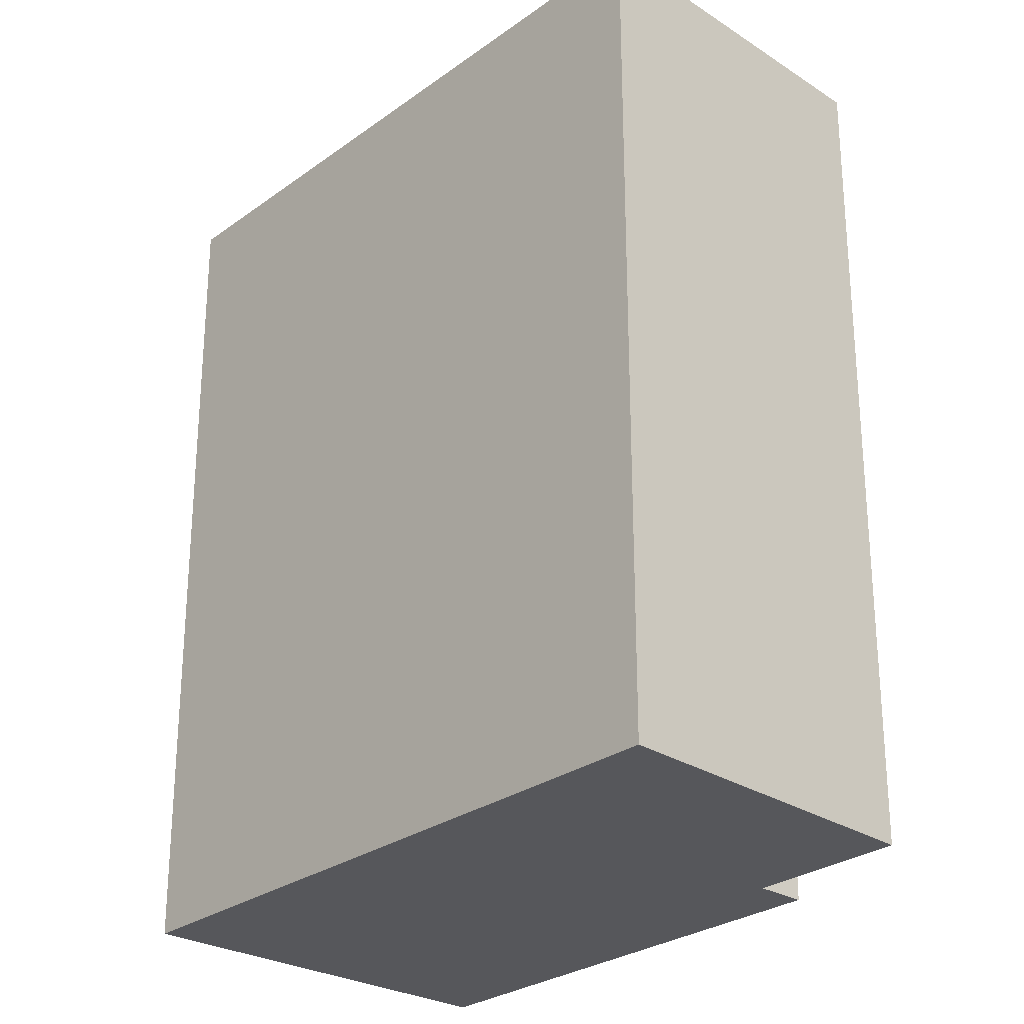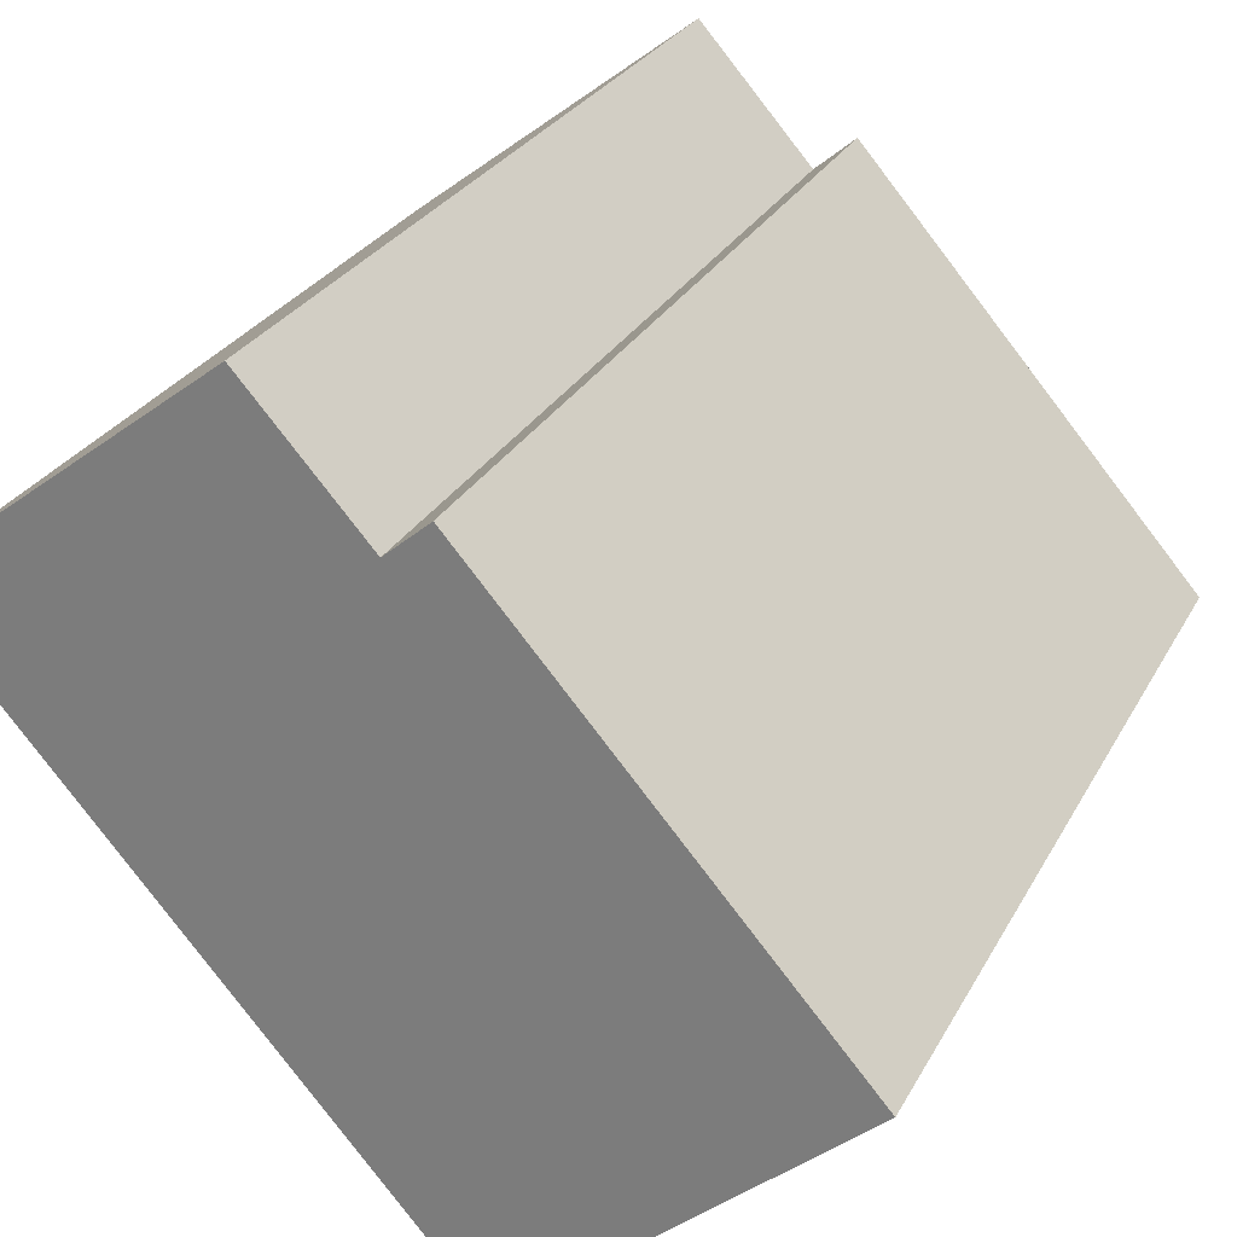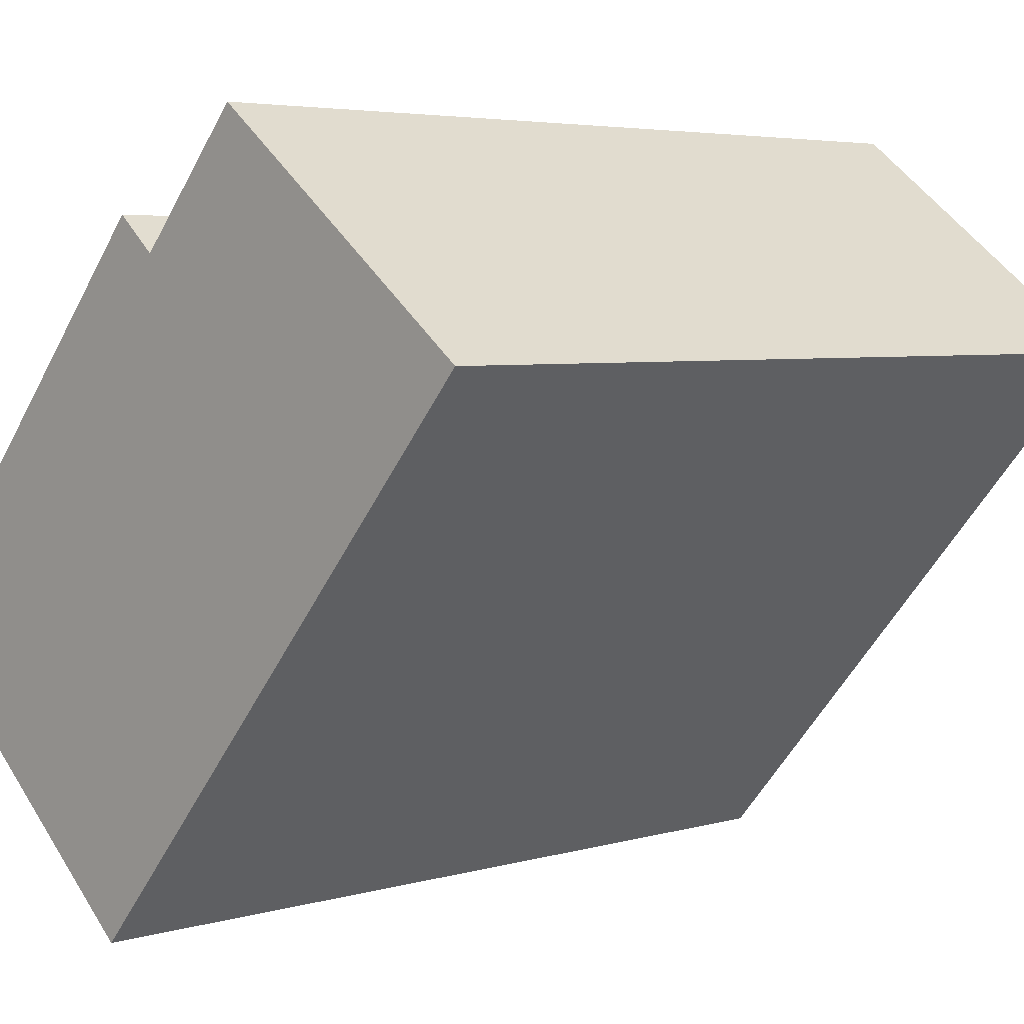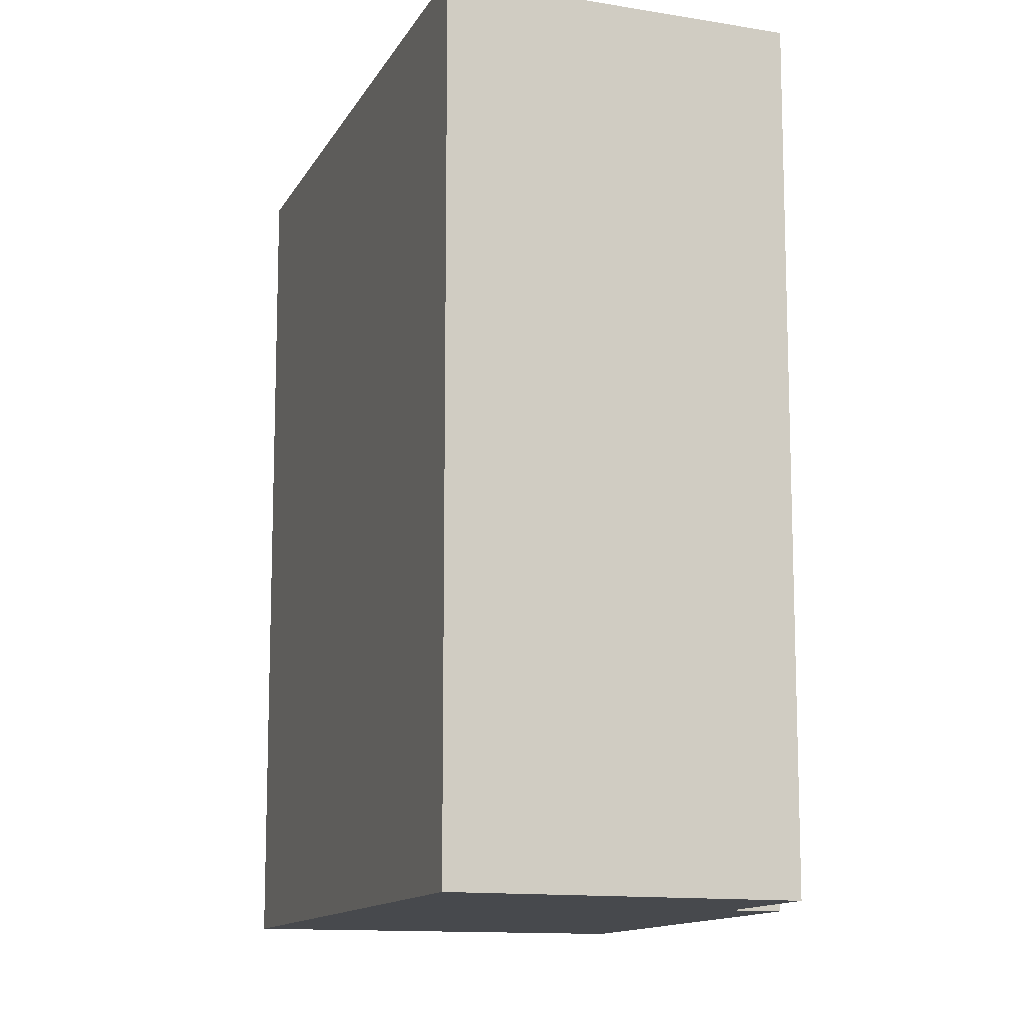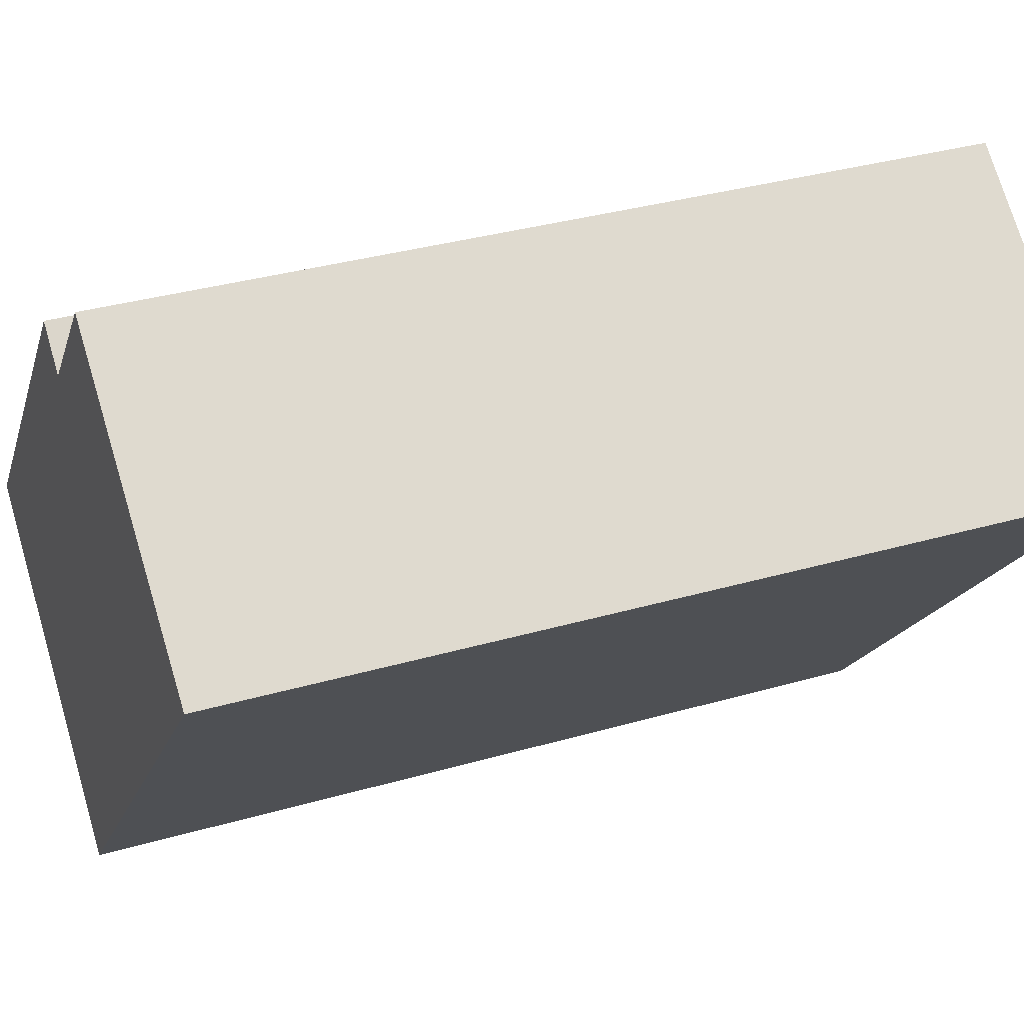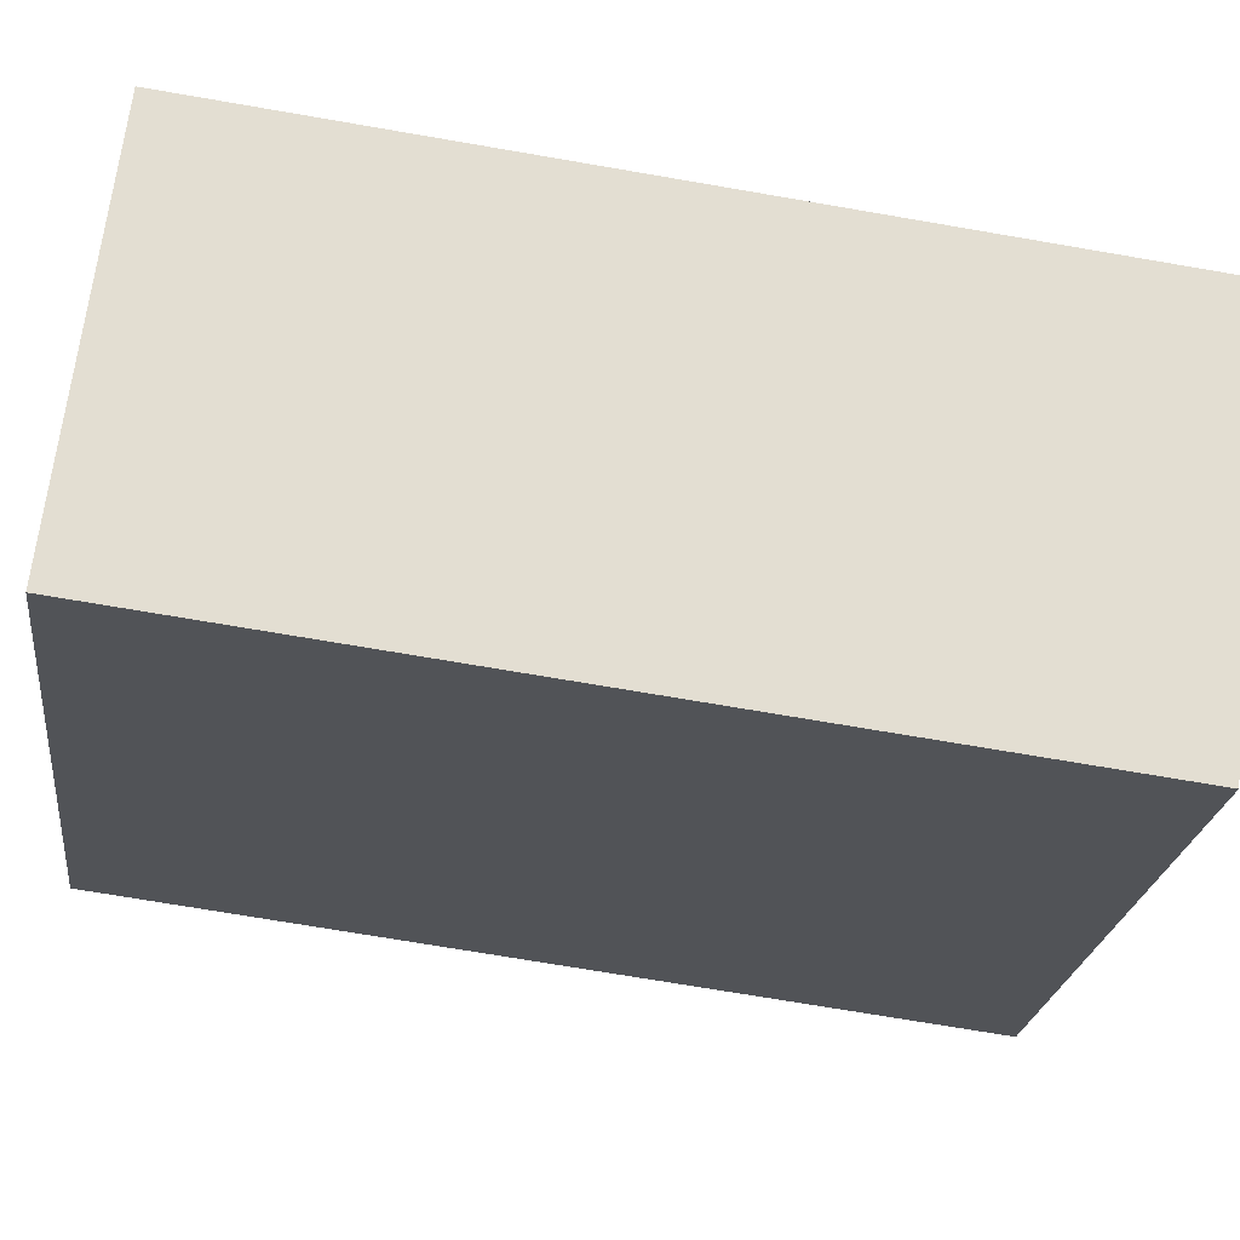
<metadata>
{"format":"obj","ext":"obj","renderer":"f3d","projection":"perspective","resolution":1024,"background":"white","views":[{"elev":-27.3,"azim":-82.9,"up":"+Y"},{"elev":26.9,"azim":22.8,"up":"+Z"},{"elev":4.4,"azim":-133.8,"up":"+Z"},{"elev":-12.3,"azim":-59.4,"up":"+Y"},{"elev":34.3,"azim":-111.3,"up":"+Z"},{"elev":-71.0,"azim":80.2,"up":"+Z"}]}
</metadata>
<code>
v  0 12.98 7.949e-16
v  4.248 -2.003e-16 3.271
v  4.248 12.98 3.271
v  0 0 0
v  11.63 12.98 -3.938
v  6.975 4.9e-16 -8.002
v  6.975 12.98 -8.002
v  11.63 2.411e-16 -3.938
v  5.924 -8.468e-17 1.383
v  5.924 12.98 1.383
v  6.534 -1.166e-16 1.904
v  6.534 12.98 1.904
g defaultobject
f 1 2 3
f 2 1 4
f 5 6 7
f 6 5 8
f 3 9 10
f 9 3 2
f 10 11 12
f 11 10 9
f 3 7 1
f 7 3 10
f 7 10 12
f 7 12 5
f 7 4 1
f 4 7 6
f 12 8 5
f 8 12 11
f 6 2 4
f 2 6 9
f 9 6 11
f 11 6 8

</code>
